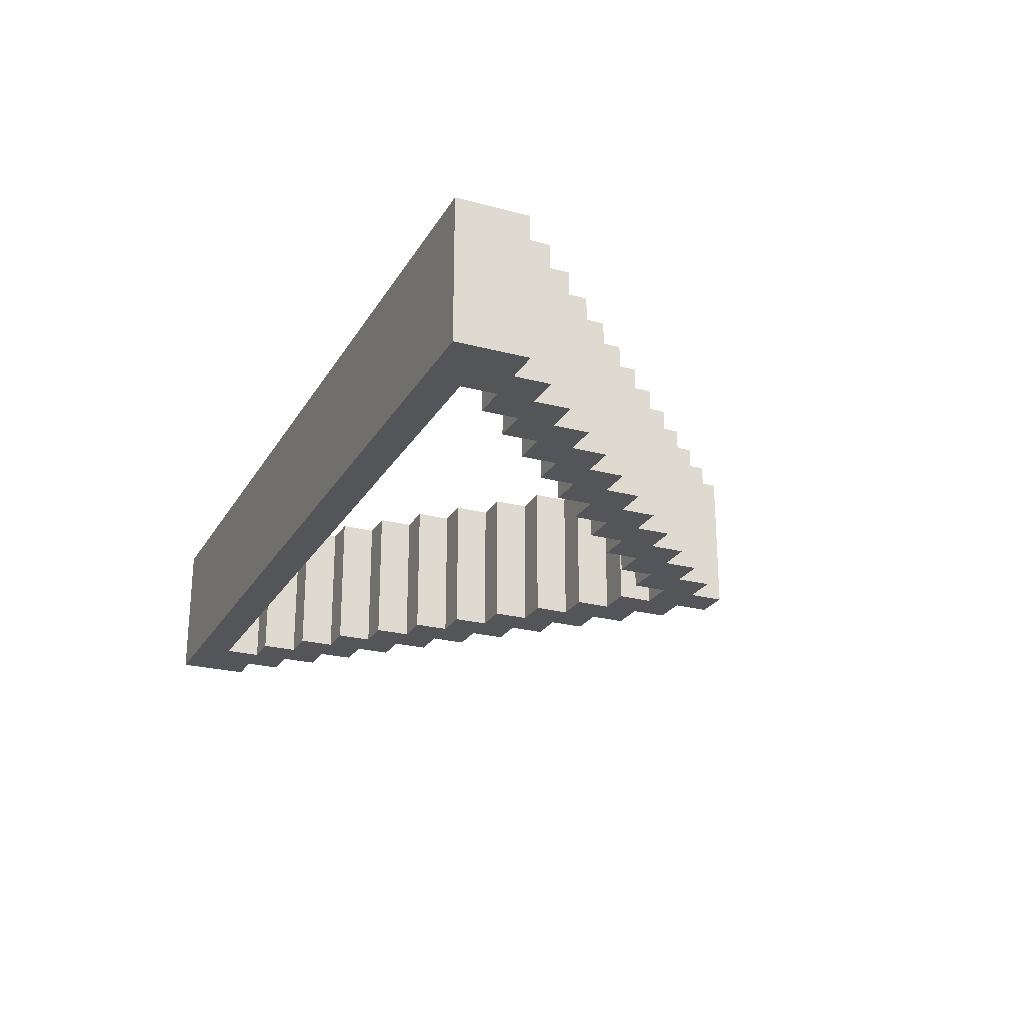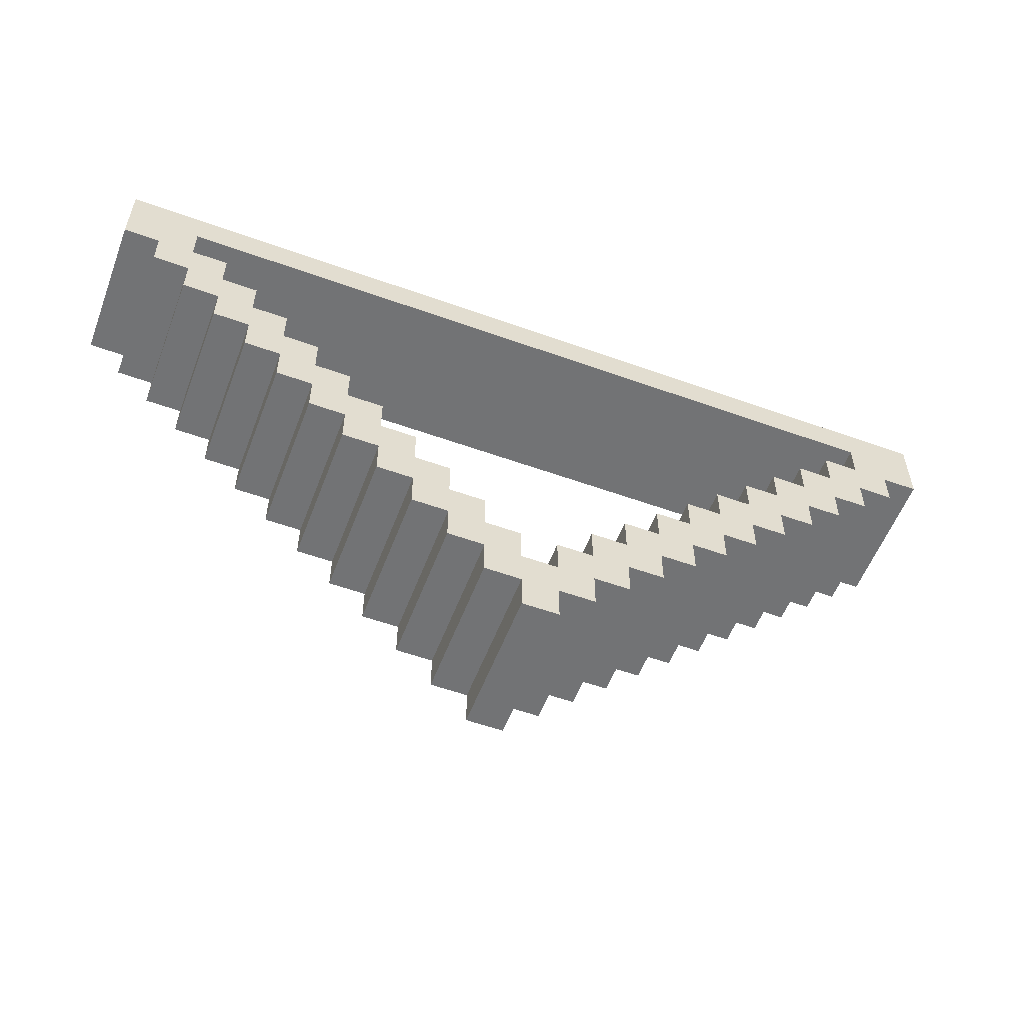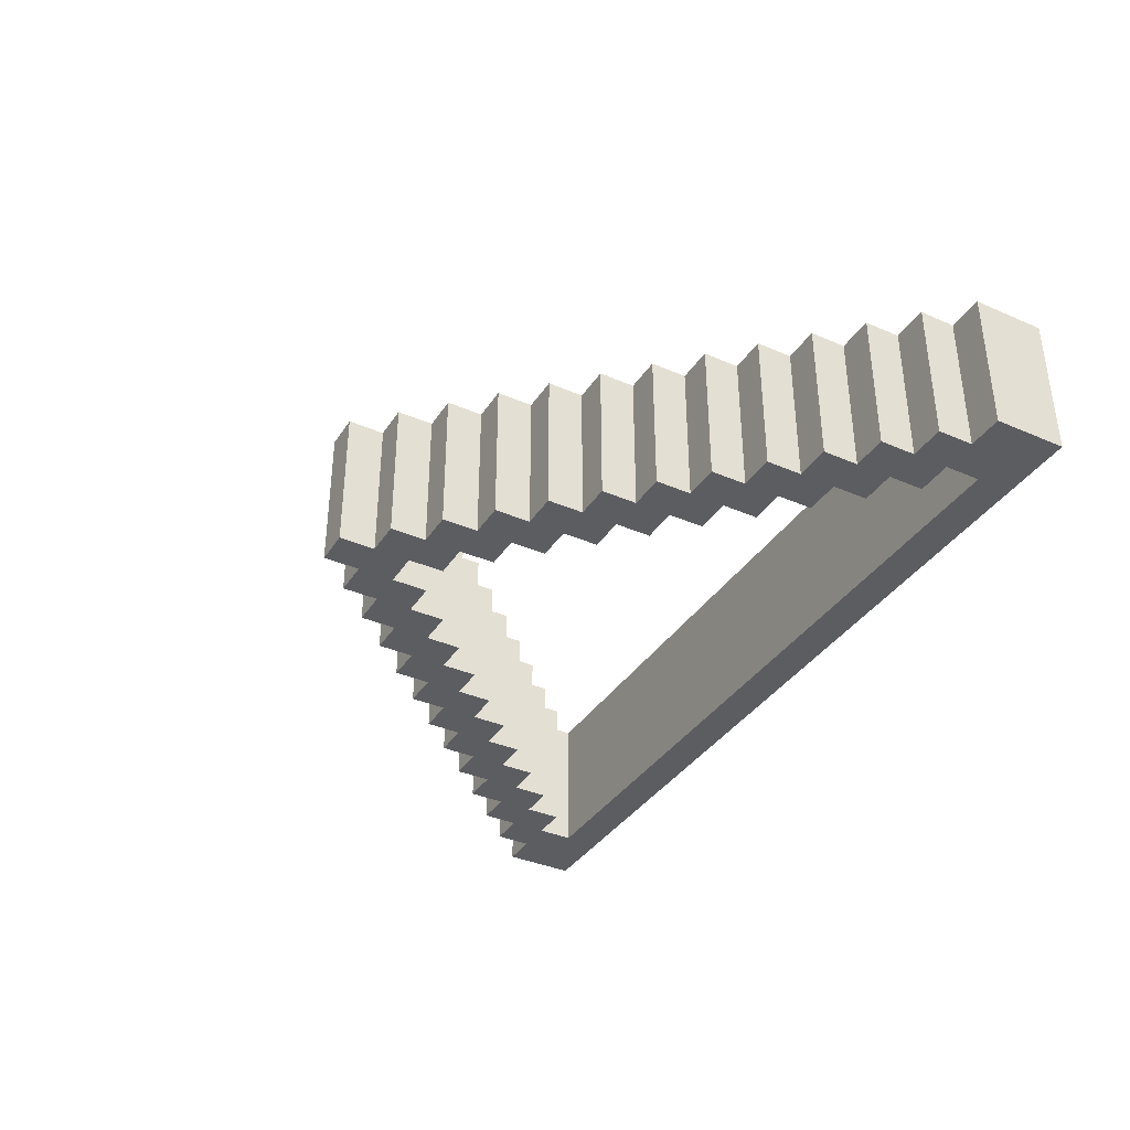
<metadata>
{"format":"obj","ext":"obj","renderer":"f3d","projection":"perspective","resolution":1024,"background":"white","views":[{"elev":-24.1,"azim":66.3,"up":"+Y"},{"elev":-55.8,"azim":-20.7,"up":"+Z"},{"elev":-36.9,"azim":-119.2,"up":"+Y"}]}
</metadata>
<code>
o
v -1.3 0 0.4
v -1.3 0 0.2
v -1.3 0.4 0.4
v -1.3 0.4 0.2
v -1.2 0 0.2
v -1.2 0 0.1
v -1.2 0.4 0.2
v -1.2 0.4 0.1
v -1.1 0 0.1
v -1.1 0 0
v -1.1 0.4 0.1
v -1.1 0.4 0
v -1 0 0
v -1 0 -0.1
v -1 0.4 0
v -1 0.4 -0.1
v -0.9 0 -0.1
v -0.9 0 -0.2
v -0.9 0.4 -0.1
v -0.9 0.4 -0.2
v -0.8 0 -0.2
v -0.8 0 -0.3
v -0.8 0.4 -0.2
v -0.8 0.4 -0.3
v -0.7 0 -0.3
v -0.7 0 -0.4
v -0.7 0.4 -0.3
v -0.7 0.4 -0.4
v -0.6 0 -0.4
v -0.6 0 -0.5
v -0.6 0.4 -0.4
v -0.6 0.4 -0.5
v -0.5 0 -0.5
v -0.5 0 -0.6
v -0.5 0.4 -0.5
v -0.5 0.4 -0.6
v -0.4 0 -0.6
v -0.4 0 -0.7
v -0.4 0.4 -0.6
v -0.4 0.4 -0.7
v -0.3 0 -0.7
v -0.3 0 -0.8
v -0.3 0.4 -0.7
v -0.3 0.4 -0.8
v -0.2 0 -0.8
v -0.2 0 -0.9
v -0.2 0.4 -0.8
v -0.2 0.4 -0.9
v -0.1 0 -0.9
v -0.1 0 -1
v -0.1 0.4 -0.9
v -0.1 0.4 -1
v -1.192e-07 0 -0.7
v -1.192e-07 0 -0.8
v -1.192e-07 0.4 -0.7
v -1.192e-07 0.4 -0.8
v 0.1 0 -0.6
v 0.1 0 -0.7
v 0.1 0.4 -0.6
v 0.1 0.4 -0.7
v 0.2 0 -0.5
v 0.2 0 -0.6
v 0.2 0.4 -0.5
v 0.2 0.4 -0.6
v 0.3 0 -0.4
v 0.3 0 -0.5
v 0.3 0.4 -0.4
v 0.3 0.4 -0.5
v 0.4 0 -0.3
v 0.4 0 -0.4
v 0.4 0.4 -0.3
v 0.4 0.4 -0.4
v 0.5 0 -0.2
v 0.5 0 -0.3
v 0.5 0.4 -0.2
v 0.5 0.4 -0.3
v 0.6 0 -0.1
v 0.6 0 -0.2
v 0.6 0.4 -0.1
v 0.6 0.4 -0.2
v 0.7 0 0
v 0.7 0 -0.1
v 0.7 0.4 0
v 0.7 0.4 -0.1
v 0.8 0 0.1
v 0.8 0 0
v 0.8 0.4 0.1
v 0.8 0.4 0
v 0.9 0 0.2
v 0.9 0 0.1
v 0.9 0.4 0.2
v 0.9 0.4 0.1
v 1 0 0.3
v 1 0 0.2
v 1 0.4 0.3
v 1 0.4 0.2
v -1.1 0 0.3
v -1.1 0 0.2
v -1.1 0.4 0.3
v -1.1 0.4 0.2
v -1 0 0.2
v -1 0 0.1
v -1 0.4 0.2
v -1 0.4 0.1
v -0.9 0 0.1
v -0.9 0 0
v -0.9 0.4 0.1
v -0.9 0.4 0
v -0.8 0 0
v -0.8 0 -0.1
v -0.8 0.4 0
v -0.8 0.4 -0.1
v -0.7 0 -0.1
v -0.7 0 -0.2
v -0.7 0.4 -0.1
v -0.7 0.4 -0.2
v -0.6 0 -0.2
v -0.6 0 -0.3
v -0.6 0.4 -0.2
v -0.6 0.4 -0.3
v -0.5 0 -0.3
v -0.5 0 -0.4
v -0.5 0.4 -0.3
v -0.5 0.4 -0.4
v -0.4 0 -0.4
v -0.4 0 -0.5
v -0.4 0.4 -0.4
v -0.4 0.4 -0.5
v -0.3 0 -0.5
v -0.3 0 -0.6
v -0.3 0.4 -0.5
v -0.3 0.4 -0.6
v -0.2 0 -0.6
v -0.2 0 -0.7
v -0.2 0.4 -0.6
v -0.2 0.4 -0.7
v -0.1 0 -0.7
v -0.1 0 -0.8
v -0.1 0.4 -0.7
v -0.1 0.4 -0.8
v -1.192e-07 0 -0.9
v -1.192e-07 0 -1
v -1.192e-07 0.4 -0.9
v -1.192e-07 0.4 -1
v 0.1 0 -0.8
v 0.1 0 -0.9
v 0.1 0.4 -0.8
v 0.1 0.4 -0.9
v 0.2 0 -0.7
v 0.2 0 -0.8
v 0.2 0.4 -0.7
v 0.2 0.4 -0.8
v 0.3 0 -0.6
v 0.3 0 -0.7
v 0.3 0.4 -0.6
v 0.3 0.4 -0.7
v 0.4 0 -0.5
v 0.4 0 -0.6
v 0.4 0.4 -0.5
v 0.4 0.4 -0.6
v 0.5 0 -0.4
v 0.5 0 -0.5
v 0.5 0.4 -0.4
v 0.5 0.4 -0.5
v 0.6 0 -0.3
v 0.6 0 -0.4
v 0.6 0.4 -0.3
v 0.6 0.4 -0.4
v 0.7 0 -0.2
v 0.7 0 -0.3
v 0.7 0.4 -0.2
v 0.7 0.4 -0.3
v 0.8 0 -0.1
v 0.8 0 -0.2
v 0.8 0.4 -0.1
v 0.8 0.4 -0.2
v 0.9 0 0
v 0.9 0 -0.1
v 0.9 0.4 0
v 0.9 0.4 -0.1
v 1 0 0.1
v 1 0 0
v 1 0.4 0.1
v 1 0.4 0
v 1.1 0 0.2
v 1.1 0 0.1
v 1.1 0.4 0.2
v 1.1 0.4 0.1
v 1.2 0 0.4
v 1.2 0 0.2
v 1.2 0.4 0.4
v 1.2 0.4 0.2
v -1.3 0 0.4
v -1.3 0.4 0.4
v 1.2 0 0.4
v 1.2 0.4 0.4
v -1.1 0 0.2
v -1.1 0.4 0.2
v -1 0 0.2
v -1 0.4 0.2
v 0.9 0 0.2
v 0.9 0.4 0.2
v 1 0 0.2
v 1 0.4 0.2
v -1 0 0.1
v -1 0.4 0.1
v -0.9 0 0.1
v -0.9 0.4 0.1
v 0.8 0 0.1
v 0.8 0.4 0.1
v 0.9 0 0.1
v 0.9 0.4 0.1
v -0.9 0 0
v -0.9 0.4 0
v -0.8 0 0
v -0.8 0.4 0
v 0.7 0 0
v 0.7 0.4 0
v 0.8 0 0
v 0.8 0.4 0
v -0.8 0 -0.1
v -0.8 0.4 -0.1
v -0.7 0 -0.1
v -0.7 0.4 -0.1
v 0.6 0 -0.1
v 0.6 0.4 -0.1
v 0.7 0 -0.1
v 0.7 0.4 -0.1
v -0.7 0 -0.2
v -0.7 0.4 -0.2
v -0.6 0 -0.2
v -0.6 0.4 -0.2
v 0.5 0 -0.2
v 0.5 0.4 -0.2
v 0.6 0 -0.2
v 0.6 0.4 -0.2
v -0.6 0 -0.3
v -0.6 0.4 -0.3
v -0.5 0 -0.3
v -0.5 0.4 -0.3
v 0.4 0 -0.3
v 0.4 0.4 -0.3
v 0.5 0 -0.3
v 0.5 0.4 -0.3
v -0.5 0 -0.4
v -0.5 0.4 -0.4
v -0.4 0 -0.4
v -0.4 0.4 -0.4
v 0.3 0 -0.4
v 0.3 0.4 -0.4
v 0.4 0 -0.4
v 0.4 0.4 -0.4
v -0.4 0 -0.5
v -0.4 0.4 -0.5
v -0.3 0 -0.5
v -0.3 0.4 -0.5
v 0.2 0 -0.5
v 0.2 0.4 -0.5
v 0.3 0 -0.5
v 0.3 0.4 -0.5
v -0.3 0 -0.6
v -0.3 0.4 -0.6
v -0.2 0 -0.6
v -0.2 0.4 -0.6
v 0.1 0 -0.6
v 0.1 0.4 -0.6
v 0.2 0 -0.6
v 0.2 0.4 -0.6
v -0.2 0 -0.7
v -0.2 0.4 -0.7
v -0.1 0 -0.7
v -0.1 0.4 -0.7
v -1.192e-07 0 -0.7
v -1.192e-07 0.4 -0.7
v 0.1 0 -0.7
v 0.1 0.4 -0.7
v -0.1 0 -0.8
v -0.1 0.4 -0.8
v -1.192e-07 0 -0.8
v -1.192e-07 0.4 -0.8
v -1.1 0 0.3
v -1.1 0.4 0.3
v 1 0 0.3
v 1 0.4 0.3
v -1.3 0 0.2
v -1.3 0.4 0.2
v -1.2 0 0.2
v -1.2 0.4 0.2
v 1.1 0 0.2
v 1.1 0.4 0.2
v 1.2 0 0.2
v 1.2 0.4 0.2
v -1.2 0 0.1
v -1.2 0.4 0.1
v -1.1 0 0.1
v -1.1 0.4 0.1
v 1 0 0.1
v 1 0.4 0.1
v 1.1 0 0.1
v 1.1 0.4 0.1
v -1.1 0 0
v -1.1 0.4 0
v -1 0 0
v -1 0.4 0
v 0.9 0 0
v 0.9 0.4 0
v 1 0 0
v 1 0.4 0
v -1 0 -0.1
v -1 0.4 -0.1
v -0.9 0 -0.1
v -0.9 0.4 -0.1
v 0.8 0 -0.1
v 0.8 0.4 -0.1
v 0.9 0 -0.1
v 0.9 0.4 -0.1
v -0.9 0 -0.2
v -0.9 0.4 -0.2
v -0.8 0 -0.2
v -0.8 0.4 -0.2
v 0.7 0 -0.2
v 0.7 0.4 -0.2
v 0.8 0 -0.2
v 0.8 0.4 -0.2
v -0.8 0 -0.3
v -0.8 0.4 -0.3
v -0.7 0 -0.3
v -0.7 0.4 -0.3
v 0.6 0 -0.3
v 0.6 0.4 -0.3
v 0.7 0 -0.3
v 0.7 0.4 -0.3
v -0.7 0 -0.4
v -0.7 0.4 -0.4
v -0.6 0 -0.4
v -0.6 0.4 -0.4
v 0.5 0 -0.4
v 0.5 0.4 -0.4
v 0.6 0 -0.4
v 0.6 0.4 -0.4
v -0.6 0 -0.5
v -0.6 0.4 -0.5
v -0.5 0 -0.5
v -0.5 0.4 -0.5
v 0.4 0 -0.5
v 0.4 0.4 -0.5
v 0.5 0 -0.5
v 0.5 0.4 -0.5
v -0.5 0 -0.6
v -0.5 0.4 -0.6
v -0.4 0 -0.6
v -0.4 0.4 -0.6
v 0.3 0 -0.6
v 0.3 0.4 -0.6
v 0.4 0 -0.6
v 0.4 0.4 -0.6
v -0.4 0 -0.7
v -0.4 0.4 -0.7
v -0.3 0 -0.7
v -0.3 0.4 -0.7
v 0.2 0 -0.7
v 0.2 0.4 -0.7
v 0.3 0 -0.7
v 0.3 0.4 -0.7
v -0.3 0 -0.8
v -0.3 0.4 -0.8
v -0.2 0 -0.8
v -0.2 0.4 -0.8
v 0.1 0 -0.8
v 0.1 0.4 -0.8
v 0.2 0 -0.8
v 0.2 0.4 -0.8
v -0.2 0 -0.9
v -0.2 0.4 -0.9
v -0.1 0 -0.9
v -0.1 0.4 -0.9
v -1.192e-07 0 -0.9
v -1.192e-07 0.4 -0.9
v 0.1 0 -0.9
v 0.1 0.4 -0.9
v -0.1 0 -1
v -0.1 0.4 -1
v -1.192e-07 0 -1
v -1.192e-07 0.4 -1
v -1.3 0 0.4
v 1.2 0 0.4
v -1.1 0 0.3
v 1 0 0.3
v -1.3 0 0.2
v -1.2 0 0.2
v -1.1 0 0.2
v -1 0 0.2
v 0.9 0 0.2
v 1 0 0.2
v 1.1 0 0.2
v 1.2 0 0.2
v -1.2 0 0.1
v -1.1 0 0.1
v -1 0 0.1
v -0.9 0 0.1
v 0.8 0 0.1
v 0.9 0 0.1
v 1 0 0.1
v 1.1 0 0.1
v -1.1 0 0
v -1 0 0
v -0.9 0 0
v -0.8 0 0
v 0.7 0 0
v 0.8 0 0
v 0.9 0 0
v 1 0 0
v -1 0 -0.1
v -0.9 0 -0.1
v -0.8 0 -0.1
v -0.7 0 -0.1
v 0.6 0 -0.1
v 0.7 0 -0.1
v 0.8 0 -0.1
v 0.9 0 -0.1
v -0.9 0 -0.2
v -0.8 0 -0.2
v -0.7 0 -0.2
v -0.6 0 -0.2
v 0.5 0 -0.2
v 0.6 0 -0.2
v 0.7 0 -0.2
v 0.8 0 -0.2
v -0.8 0 -0.3
v -0.7 0 -0.3
v -0.6 0 -0.3
v -0.5 0 -0.3
v 0.4 0 -0.3
v 0.5 0 -0.3
v 0.6 0 -0.3
v 0.7 0 -0.3
v -0.7 0 -0.4
v -0.6 0 -0.4
v -0.5 0 -0.4
v -0.4 0 -0.4
v 0.3 0 -0.4
v 0.4 0 -0.4
v 0.5 0 -0.4
v 0.6 0 -0.4
v -0.6 0 -0.5
v -0.5 0 -0.5
v -0.4 0 -0.5
v -0.3 0 -0.5
v 0.2 0 -0.5
v 0.3 0 -0.5
v 0.4 0 -0.5
v 0.5 0 -0.5
v -0.5 0 -0.6
v -0.4 0 -0.6
v -0.3 0 -0.6
v -0.2 0 -0.6
v 0.1 0 -0.6
v 0.2 0 -0.6
v 0.3 0 -0.6
v 0.4 0 -0.6
v -0.4 0 -0.7
v -0.3 0 -0.7
v -0.2 0 -0.7
v -0.1 0 -0.7
v -1.192e-07 0 -0.7
v 0.1 0 -0.7
v 0.2 0 -0.7
v 0.3 0 -0.7
v -0.3 0 -0.8
v -0.2 0 -0.8
v -0.1 0 -0.8
v -1.192e-07 0 -0.8
v 0.1 0 -0.8
v 0.2 0 -0.8
v -0.2 0 -0.9
v -0.1 0 -0.9
v -1.192e-07 0 -0.9
v 0.1 0 -0.9
v -0.1 0 -1
v -1.192e-07 0 -1
v -1.3 0.4 0.4
v 1.2 0.4 0.4
v -1.1 0.4 0.3
v 1 0.4 0.3
v -1.3 0.4 0.2
v -1.2 0.4 0.2
v -1.1 0.4 0.2
v -1 0.4 0.2
v 0.9 0.4 0.2
v 1 0.4 0.2
v 1.1 0.4 0.2
v 1.2 0.4 0.2
v -1.2 0.4 0.1
v -1.1 0.4 0.1
v -1 0.4 0.1
v -0.9 0.4 0.1
v 0.8 0.4 0.1
v 0.9 0.4 0.1
v 1 0.4 0.1
v 1.1 0.4 0.1
v -1.1 0.4 0
v -1 0.4 0
v -0.9 0.4 0
v -0.8 0.4 0
v 0.7 0.4 0
v 0.8 0.4 0
v 0.9 0.4 0
v 1 0.4 0
v -1 0.4 -0.1
v -0.9 0.4 -0.1
v -0.8 0.4 -0.1
v -0.7 0.4 -0.1
v 0.6 0.4 -0.1
v 0.7 0.4 -0.1
v 0.8 0.4 -0.1
v 0.9 0.4 -0.1
v -0.9 0.4 -0.2
v -0.8 0.4 -0.2
v -0.7 0.4 -0.2
v -0.6 0.4 -0.2
v 0.5 0.4 -0.2
v 0.6 0.4 -0.2
v 0.7 0.4 -0.2
v 0.8 0.4 -0.2
v -0.8 0.4 -0.3
v -0.7 0.4 -0.3
v -0.6 0.4 -0.3
v -0.5 0.4 -0.3
v 0.4 0.4 -0.3
v 0.5 0.4 -0.3
v 0.6 0.4 -0.3
v 0.7 0.4 -0.3
v -0.7 0.4 -0.4
v -0.6 0.4 -0.4
v -0.5 0.4 -0.4
v -0.4 0.4 -0.4
v 0.3 0.4 -0.4
v 0.4 0.4 -0.4
v 0.5 0.4 -0.4
v 0.6 0.4 -0.4
v -0.6 0.4 -0.5
v -0.5 0.4 -0.5
v -0.4 0.4 -0.5
v -0.3 0.4 -0.5
v 0.2 0.4 -0.5
v 0.3 0.4 -0.5
v 0.4 0.4 -0.5
v 0.5 0.4 -0.5
v -0.5 0.4 -0.6
v -0.4 0.4 -0.6
v -0.3 0.4 -0.6
v -0.2 0.4 -0.6
v 0.1 0.4 -0.6
v 0.2 0.4 -0.6
v 0.3 0.4 -0.6
v 0.4 0.4 -0.6
v -0.4 0.4 -0.7
v -0.3 0.4 -0.7
v -0.2 0.4 -0.7
v -0.1 0.4 -0.7
v -1.192e-07 0.4 -0.7
v 0.1 0.4 -0.7
v 0.2 0.4 -0.7
v 0.3 0.4 -0.7
v -0.3 0.4 -0.8
v -0.2 0.4 -0.8
v -0.1 0.4 -0.8
v -1.192e-07 0.4 -0.8
v 0.1 0.4 -0.8
v 0.2 0.4 -0.8
v -0.2 0.4 -0.9
v -0.1 0.4 -0.9
v -1.192e-07 0.4 -0.9
v 0.1 0.4 -0.9
v -0.1 0.4 -1
v -1.192e-07 0.4 -1
f 3 2 1
f 4 2 3
f 7 6 5
f 8 6 7
f 11 10 9
f 12 10 11
f 15 14 13
f 16 14 15
f 19 18 17
f 20 18 19
f 23 22 21
f 24 22 23
f 27 26 25
f 28 26 27
f 31 30 29
f 32 30 31
f 35 34 33
f 36 34 35
f 39 38 37
f 40 38 39
f 43 42 41
f 44 42 43
f 47 46 45
f 48 46 47
f 51 50 49
f 52 50 51
f 55 54 53
f 56 54 55
f 59 58 57
f 60 58 59
f 63 62 61
f 64 62 63
f 67 66 65
f 68 66 67
f 71 70 69
f 72 70 71
f 75 74 73
f 76 74 75
f 79 78 77
f 80 78 79
f 83 82 81
f 84 82 83
f 87 86 85
f 88 86 87
f 91 90 89
f 92 90 91
f 95 94 93
f 96 94 95
f 97 98 99
f 99 98 100
f 101 102 103
f 103 102 104
f 105 106 107
f 107 106 108
f 109 110 111
f 111 110 112
f 113 114 115
f 115 114 116
f 117 118 119
f 119 118 120
f 121 122 123
f 123 122 124
f 125 126 127
f 127 126 128
f 129 130 131
f 131 130 132
f 133 134 135
f 135 134 136
f 137 138 139
f 139 138 140
f 141 142 143
f 143 142 144
f 145 146 147
f 147 146 148
f 149 150 151
f 151 150 152
f 153 154 155
f 155 154 156
f 157 158 159
f 159 158 160
f 161 162 163
f 163 162 164
f 165 166 167
f 167 166 168
f 169 170 171
f 171 170 172
f 173 174 175
f 175 174 176
f 177 178 179
f 179 178 180
f 181 182 183
f 183 182 184
f 185 186 187
f 187 186 188
f 189 190 191
f 191 190 192
f 195 194 193
f 196 194 195
f 199 198 197
f 200 198 199
f 203 202 201
f 204 202 203
f 207 206 205
f 208 206 207
f 211 210 209
f 212 210 211
f 215 214 213
f 216 214 215
f 219 218 217
f 220 218 219
f 223 222 221
f 224 222 223
f 227 226 225
f 228 226 227
f 231 230 229
f 232 230 231
f 235 234 233
f 236 234 235
f 239 238 237
f 240 238 239
f 243 242 241
f 244 242 243
f 247 246 245
f 248 246 247
f 251 250 249
f 252 250 251
f 255 254 253
f 256 254 255
f 259 258 257
f 260 258 259
f 263 262 261
f 264 262 263
f 267 266 265
f 268 266 267
f 271 270 269
f 272 270 271
f 275 274 273
f 276 274 275
f 279 278 277
f 280 278 279
f 281 282 283
f 283 282 284
f 285 286 287
f 287 286 288
f 289 290 291
f 291 290 292
f 293 294 295
f 295 294 296
f 297 298 299
f 299 298 300
f 301 302 303
f 303 302 304
f 305 306 307
f 307 306 308
f 309 310 311
f 311 310 312
f 313 314 315
f 315 314 316
f 317 318 319
f 319 318 320
f 321 322 323
f 323 322 324
f 325 326 327
f 327 326 328
f 329 330 331
f 331 330 332
f 333 334 335
f 335 334 336
f 337 338 339
f 339 338 340
f 341 342 343
f 343 342 344
f 345 346 347
f 347 346 348
f 349 350 351
f 351 350 352
f 353 354 355
f 355 354 356
f 357 358 359
f 359 358 360
f 361 362 363
f 363 362 364
f 365 366 367
f 367 366 368
f 369 370 371
f 371 370 372
f 373 374 375
f 375 374 376
f 377 378 379
f 379 378 380
f 381 382 383
f 383 382 384
f 387 386 385
f 388 386 387
f 389 387 385
f 390 387 389
f 391 387 390
f 394 386 388
f 395 386 394
f 396 386 395
f 397 392 391
f 397 391 390
f 398 392 397
f 399 392 398
f 402 395 394
f 402 394 393
f 403 395 402
f 404 395 403
f 405 400 399
f 405 399 398
f 406 400 405
f 407 400 406
f 410 403 402
f 410 402 401
f 411 403 410
f 412 403 411
f 413 408 407
f 413 407 406
f 414 408 413
f 415 408 414
f 418 411 410
f 418 410 409
f 419 411 418
f 420 411 419
f 421 416 415
f 421 415 414
f 422 416 421
f 423 416 422
f 426 419 418
f 426 418 417
f 427 419 426
f 428 419 427
f 429 424 423
f 429 423 422
f 430 424 429
f 431 424 430
f 434 427 426
f 434 426 425
f 435 427 434
f 436 427 435
f 437 432 431
f 437 431 430
f 438 432 437
f 439 432 438
f 442 435 434
f 442 434 433
f 443 435 442
f 444 435 443
f 445 440 439
f 445 439 438
f 446 440 445
f 447 440 446
f 450 443 442
f 450 442 441
f 451 443 450
f 452 443 451
f 453 448 447
f 453 447 446
f 454 448 453
f 455 448 454
f 458 451 450
f 458 450 449
f 459 451 458
f 460 451 459
f 461 456 455
f 461 455 454
f 462 456 461
f 463 456 462
f 466 459 458
f 466 458 457
f 467 459 466
f 468 459 467
f 469 464 463
f 469 463 462
f 470 464 469
f 471 464 470
f 472 467 466
f 472 466 465
f 473 467 472
f 474 467 473
f 475 471 470
f 475 473 472
f 475 472 471
f 476 473 475
f 477 473 476
f 478 473 477
f 479 477 476
f 480 477 479
f 481 482 483
f 483 482 484
f 481 483 485
f 485 483 486
f 486 483 487
f 484 482 490
f 490 482 491
f 491 482 492
f 487 488 493
f 486 487 493
f 493 488 494
f 494 488 495
f 490 491 498
f 489 490 498
f 498 491 499
f 499 491 500
f 495 496 501
f 494 495 501
f 501 496 502
f 502 496 503
f 498 499 506
f 497 498 506
f 506 499 507
f 507 499 508
f 503 504 509
f 502 503 509
f 509 504 510
f 510 504 511
f 506 507 514
f 505 506 514
f 514 507 515
f 515 507 516
f 511 512 517
f 510 511 517
f 517 512 518
f 518 512 519
f 514 515 522
f 513 514 522
f 522 515 523
f 523 515 524
f 519 520 525
f 518 519 525
f 525 520 526
f 526 520 527
f 522 523 530
f 521 522 530
f 530 523 531
f 531 523 532
f 527 528 533
f 526 527 533
f 533 528 534
f 534 528 535
f 530 531 538
f 529 530 538
f 538 531 539
f 539 531 540
f 535 536 541
f 534 535 541
f 541 536 542
f 542 536 543
f 538 539 546
f 537 538 546
f 546 539 547
f 547 539 548
f 543 544 549
f 542 543 549
f 549 544 550
f 550 544 551
f 546 547 554
f 545 546 554
f 554 547 555
f 555 547 556
f 551 552 557
f 550 551 557
f 557 552 558
f 558 552 559
f 554 555 562
f 553 554 562
f 562 555 563
f 563 555 564
f 559 560 565
f 558 559 565
f 565 560 566
f 566 560 567
f 562 563 568
f 561 562 568
f 568 563 569
f 569 563 570
f 566 567 571
f 568 569 571
f 567 568 571
f 571 569 572
f 572 569 573
f 573 569 574
f 572 573 575
f 575 573 576

</code>
